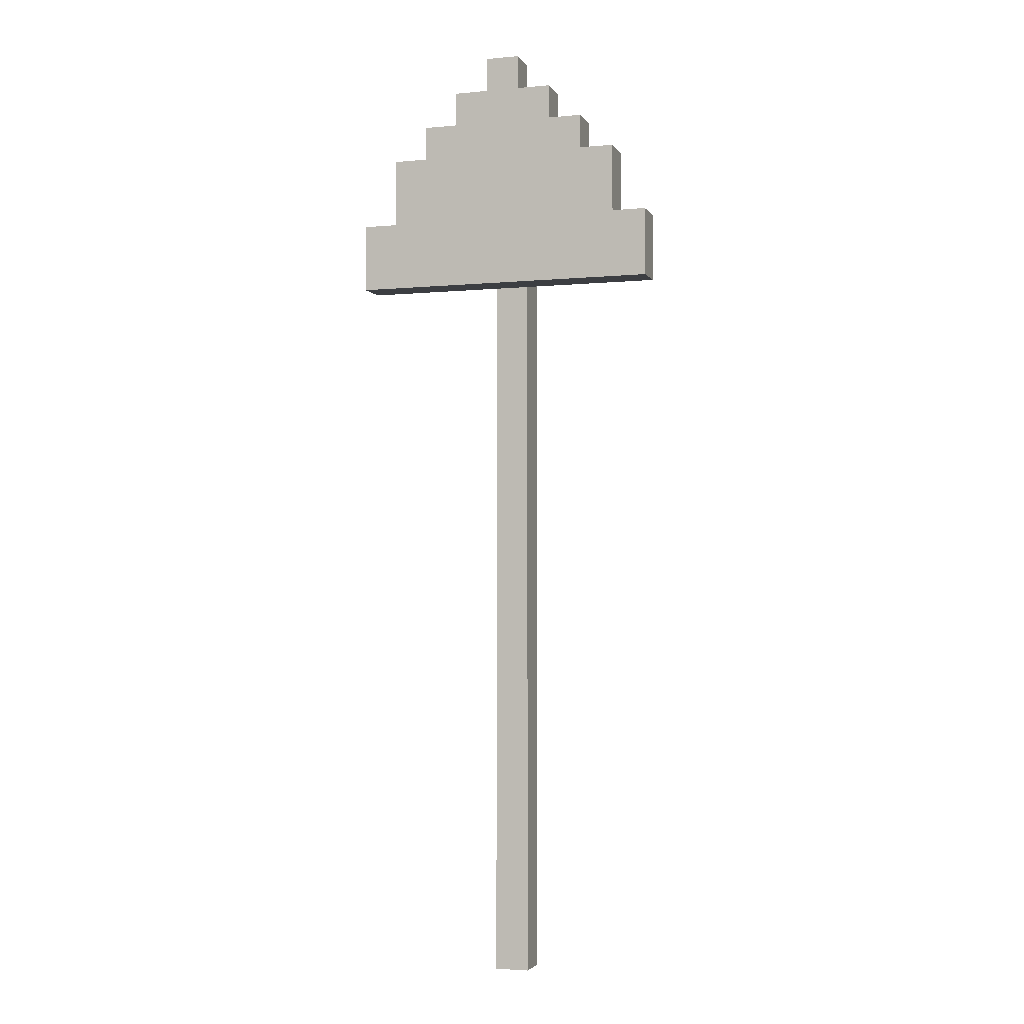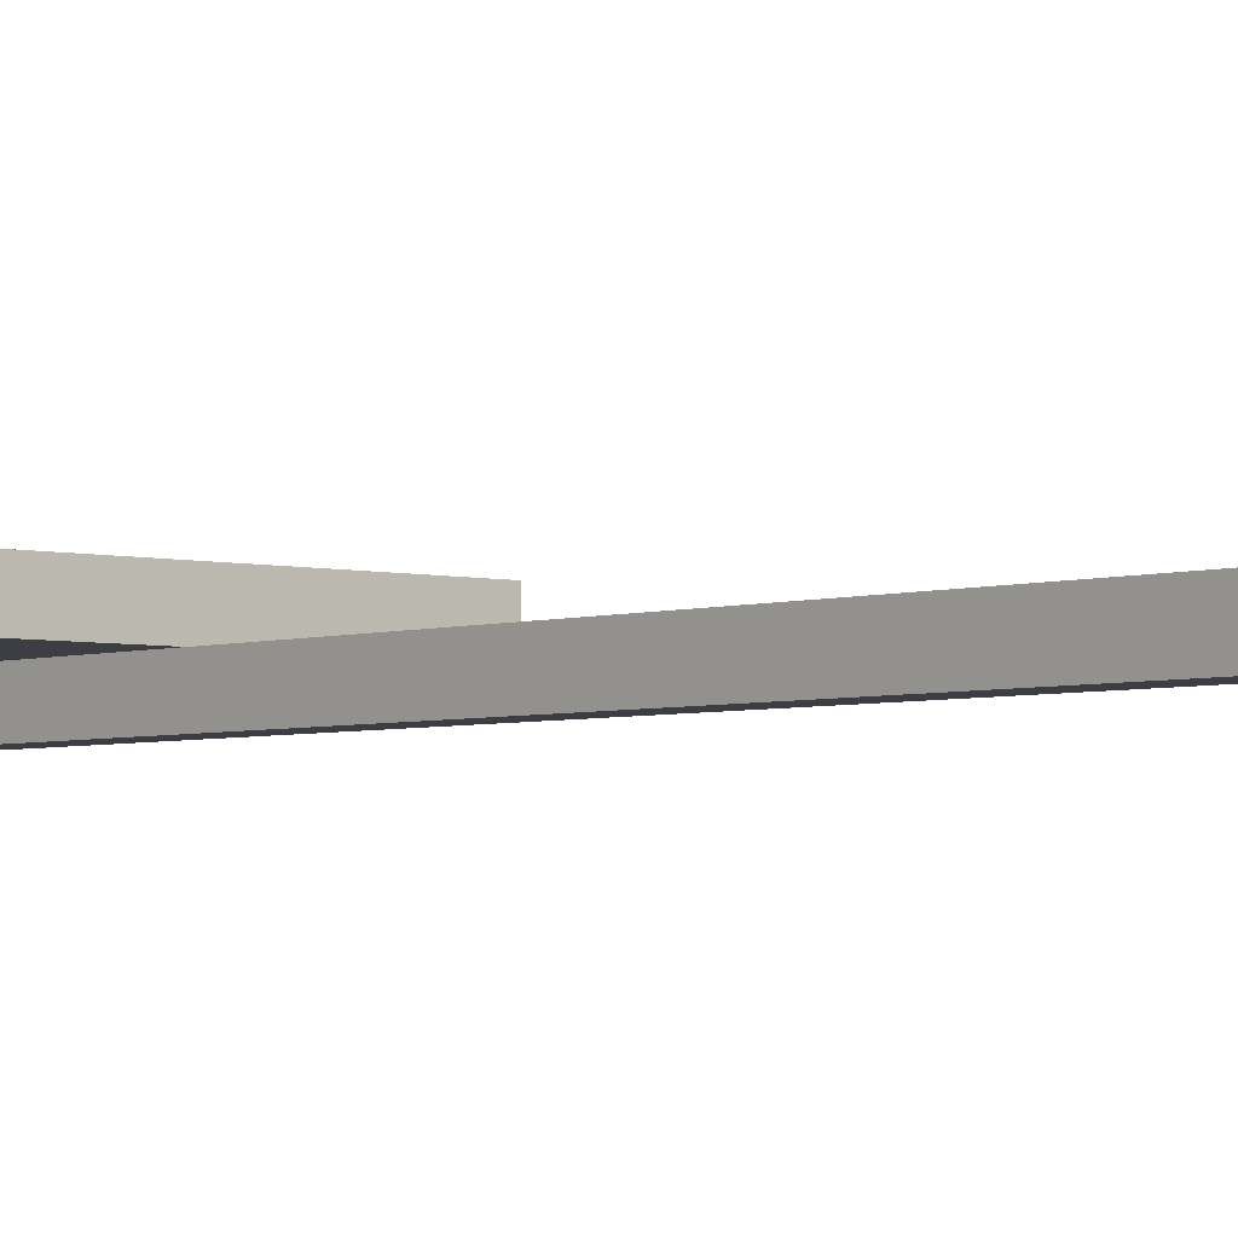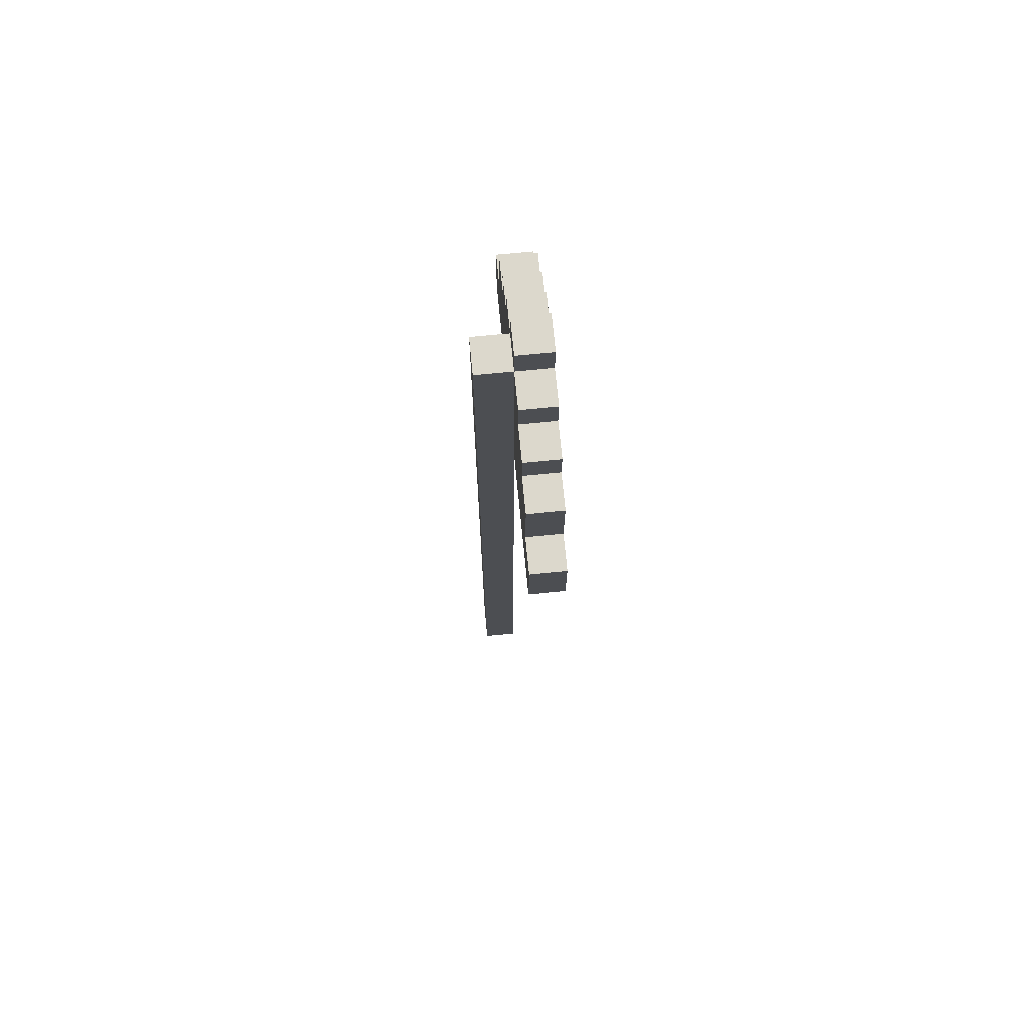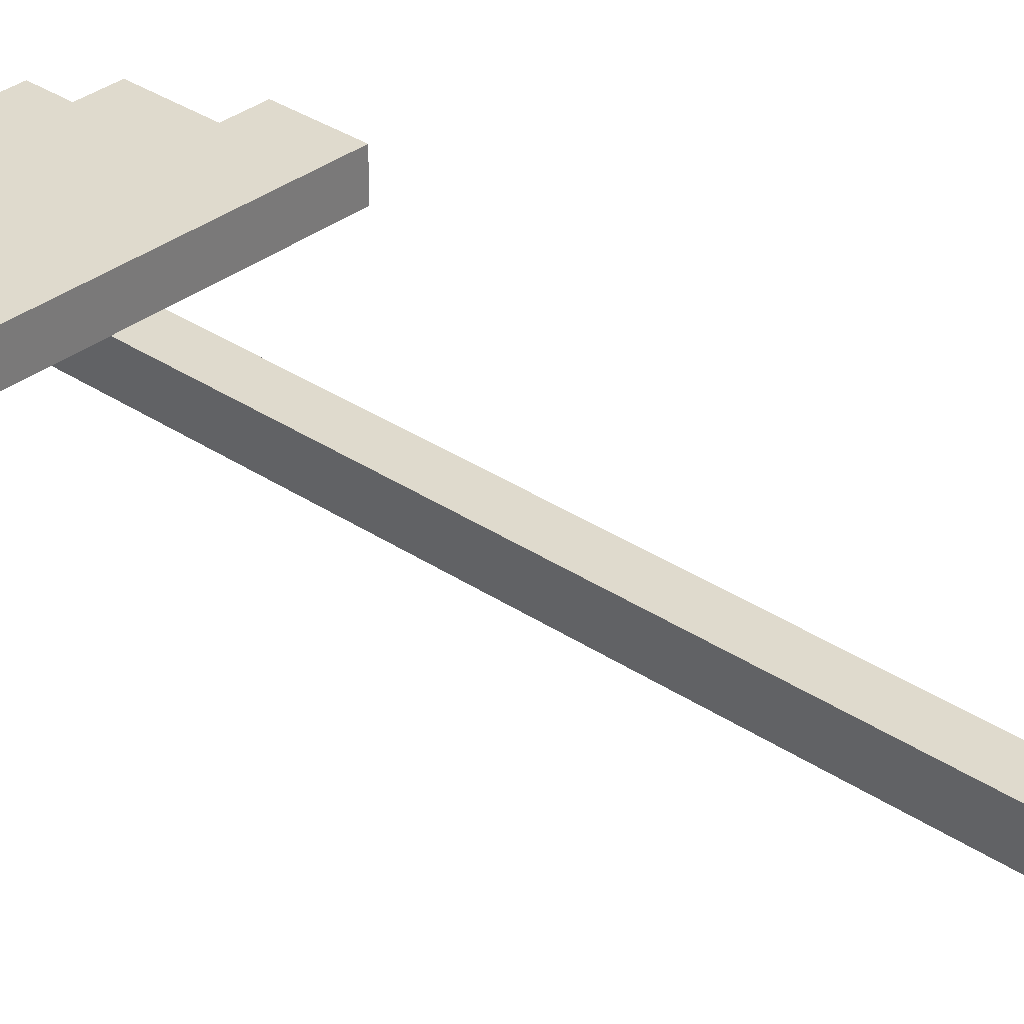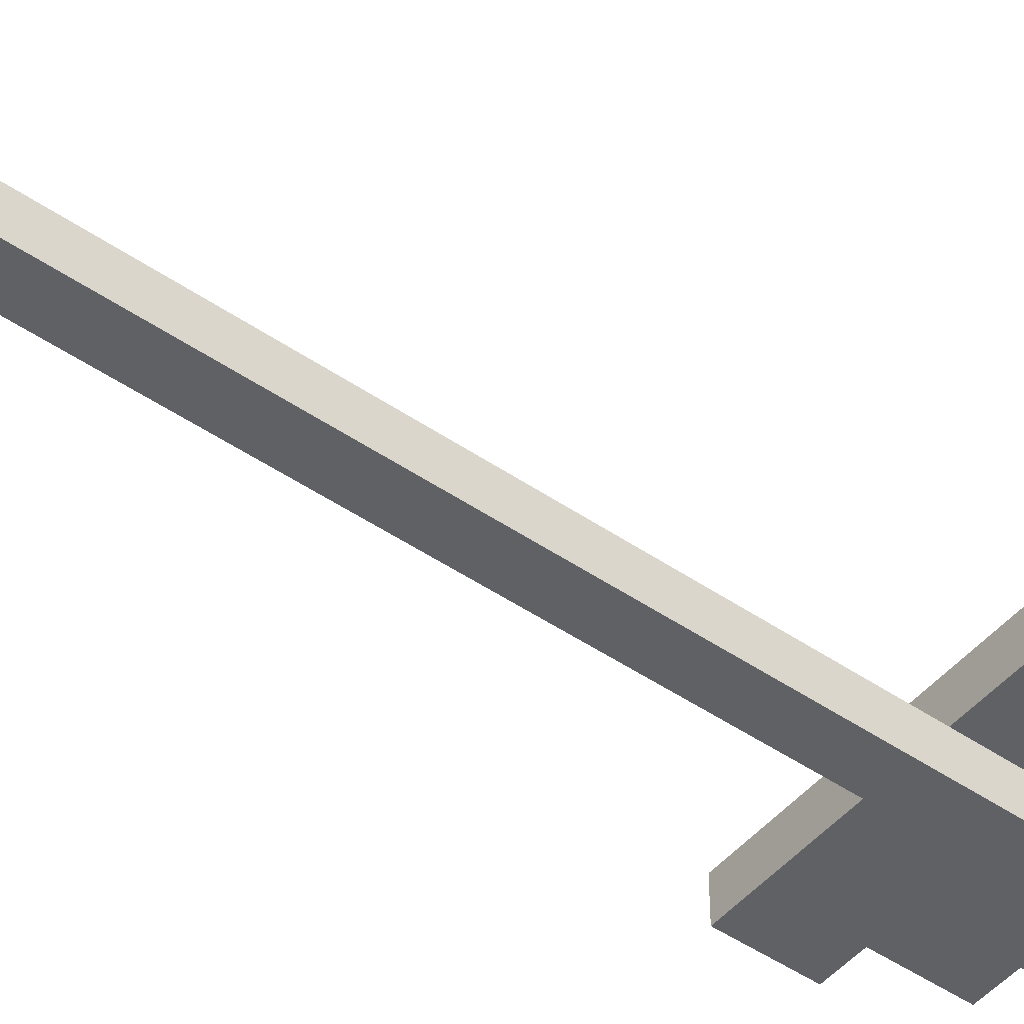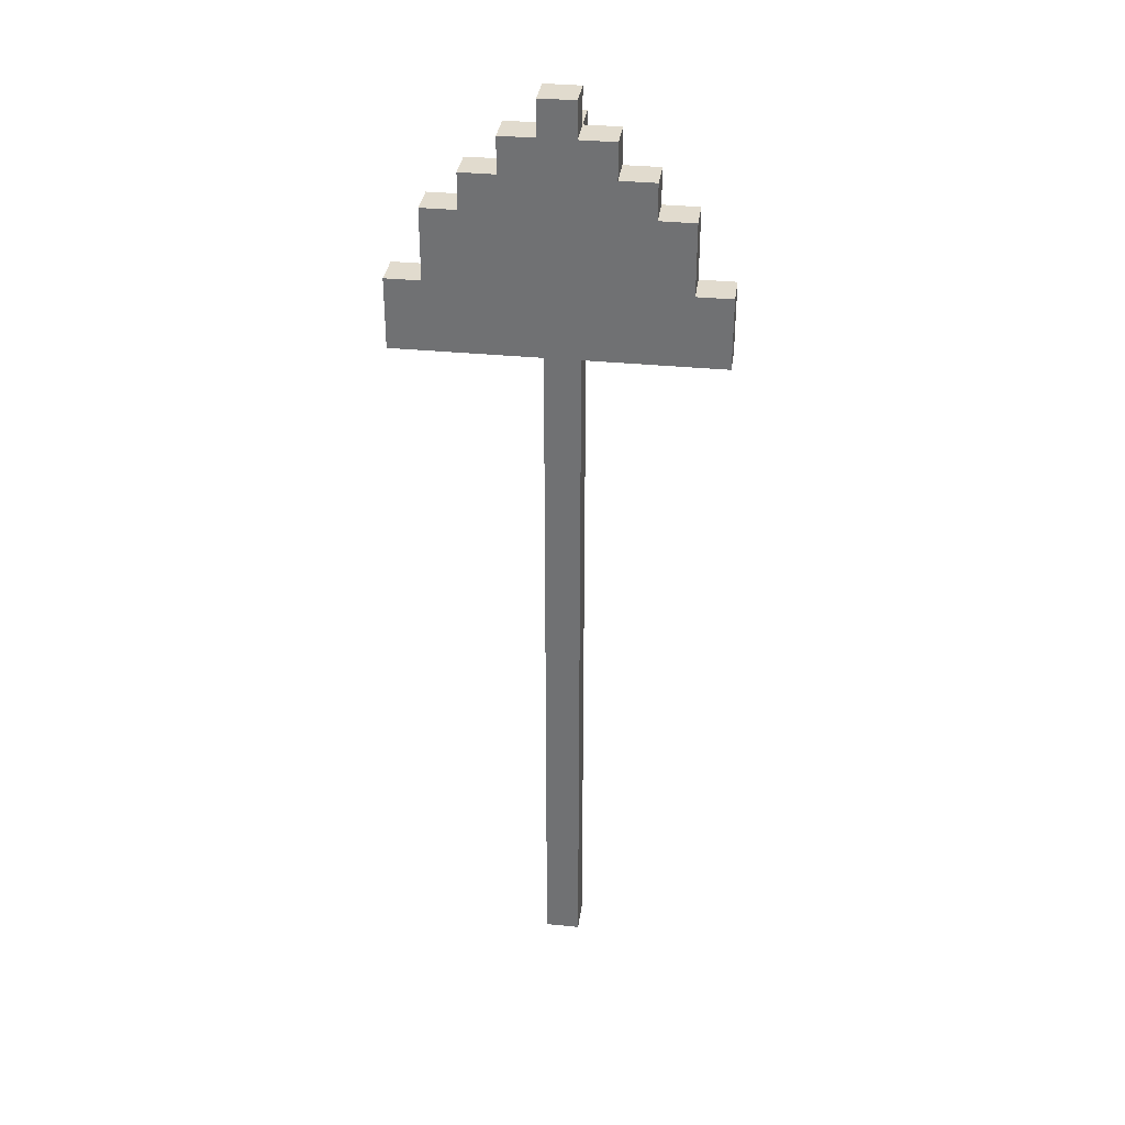
<metadata>
{"format":"obj","ext":"obj","renderer":"f3d","projection":"perspective","resolution":1024,"background":"white","views":[{"elev":-3.2,"azim":17.7,"up":"+Y"},{"elev":-3.7,"azim":-40.9,"up":"+Z"},{"elev":72.7,"azim":-95.5,"up":"+Y"},{"elev":32.8,"azim":-46.9,"up":"+Z"},{"elev":-47.4,"azim":52.2,"up":"+Z"},{"elev":33.8,"azim":7.7,"up":"+Y"}]}
</metadata>
<code>
o
v -2.2 2.1 -1
v -2.2 2.1 -1.1
v -2.2 2.3 -1
v -2.2 2.3 -1.1
v -2.1 2.3 -1
v -2.1 2.3 -1.1
v -2.1 2.5 -1
v -2.1 2.5 -1.1
v -2 2.5 -1
v -2 2.5 -1.1
v -2 2.6 -1
v -2 2.6 -1.1
v -1.9 2.6 -1
v -1.9 2.6 -1.1
v -1.9 2.7 -1
v -1.9 2.7 -1.1
v -1.8 0 -1.1
v -1.8 0 -1.2
v -1.8 2.1 -1.1
v -1.8 2.2 -1.1
v -1.8 2.6 -1.1
v -1.8 2.7 -1
v -1.8 2.7 -1.1
v -1.8 2.7 -1.2
v -1.8 2.8 -1
v -1.8 2.8 -1.1
v -1.7 0 -1.1
v -1.7 0 -1.2
v -1.7 2.1 -1.1
v -1.7 2.2 -1.1
v -1.7 2.6 -1.1
v -1.7 2.7 -1
v -1.7 2.7 -1.1
v -1.7 2.7 -1.2
v -1.7 2.8 -1
v -1.7 2.8 -1.1
v -1.6 2.6 -1
v -1.6 2.6 -1.1
v -1.6 2.7 -1
v -1.6 2.7 -1.1
v -1.5 2.5 -1
v -1.5 2.5 -1.1
v -1.5 2.6 -1
v -1.5 2.6 -1.1
v -1.4 2.3 -1
v -1.4 2.3 -1.1
v -1.4 2.5 -1
v -1.4 2.5 -1.1
v -1.3 2.1 -1
v -1.3 2.1 -1.1
v -1.3 2.3 -1
v -1.3 2.3 -1.1
v -2.2 2.1 -1
v -2.2 2.3 -1
v -2.1 2.2 -1
v -2.1 2.3 -1
v -2.1 2.5 -1
v -2 2.3 -1
v -2 2.5 -1
v -2 2.6 -1
v -1.9 2.5 -1
v -1.9 2.6 -1
v -1.9 2.7 -1
v -1.8 2.2 -1
v -1.8 2.3 -1
v -1.8 2.4 -1
v -1.8 2.6 -1
v -1.8 2.7 -1
v -1.8 2.8 -1
v -1.7 2.2 -1
v -1.7 2.3 -1
v -1.7 2.4 -1
v -1.7 2.6 -1
v -1.7 2.7 -1
v -1.7 2.8 -1
v -1.6 2.5 -1
v -1.6 2.6 -1
v -1.6 2.7 -1
v -1.5 2.3 -1
v -1.5 2.5 -1
v -1.5 2.6 -1
v -1.4 2.2 -1
v -1.4 2.3 -1
v -1.4 2.5 -1
v -1.3 2.1 -1
v -1.3 2.3 -1
v -1.8 0 -1.1
v -1.8 2.1 -1.1
v -1.7 0 -1.1
v -1.7 2.1 -1.1
v -2.2 2.1 -1.1
v -2.2 2.3 -1.1
v -2.1 2.2 -1.1
v -2.1 2.3 -1.1
v -2.1 2.5 -1.1
v -2 2.3 -1.1
v -2 2.5 -1.1
v -2 2.6 -1.1
v -1.9 2.5 -1.1
v -1.9 2.6 -1.1
v -1.9 2.7 -1.1
v -1.8 2.1 -1.1
v -1.8 2.2 -1.1
v -1.8 2.6 -1.1
v -1.8 2.7 -1.1
v -1.8 2.8 -1.1
v -1.7 2.1 -1.1
v -1.7 2.2 -1.1
v -1.7 2.6 -1.1
v -1.7 2.7 -1.1
v -1.7 2.8 -1.1
v -1.6 2.5 -1.1
v -1.6 2.6 -1.1
v -1.6 2.7 -1.1
v -1.5 2.3 -1.1
v -1.5 2.5 -1.1
v -1.5 2.6 -1.1
v -1.4 2.2 -1.1
v -1.4 2.3 -1.1
v -1.4 2.5 -1.1
v -1.3 2.1 -1.1
v -1.3 2.3 -1.1
v -1.8 0 -1.2
v -1.8 2.7 -1.2
v -1.7 0 -1.2
v -1.7 2.7 -1.2
v -1.8 0 -1.1
v -1.7 0 -1.1
v -1.8 0 -1.2
v -1.7 0 -1.2
v -2.2 2.1 -1
v -1.3 2.1 -1
v -2.2 2.1 -1.1
v -1.8 2.1 -1.1
v -1.7 2.1 -1.1
v -1.3 2.1 -1.1
v -2.2 2.3 -1
v -2.1 2.3 -1
v -1.4 2.3 -1
v -1.3 2.3 -1
v -2.2 2.3 -1.1
v -2.1 2.3 -1.1
v -1.4 2.3 -1.1
v -1.3 2.3 -1.1
v -2.1 2.5 -1
v -2 2.5 -1
v -1.5 2.5 -1
v -1.4 2.5 -1
v -2.1 2.5 -1.1
v -2 2.5 -1.1
v -1.5 2.5 -1.1
v -1.4 2.5 -1.1
v -2 2.6 -1
v -1.9 2.6 -1
v -1.6 2.6 -1
v -1.5 2.6 -1
v -2 2.6 -1.1
v -1.9 2.6 -1.1
v -1.6 2.6 -1.1
v -1.5 2.6 -1.1
v -1.9 2.7 -1
v -1.8 2.7 -1
v -1.7 2.7 -1
v -1.6 2.7 -1
v -1.9 2.7 -1.1
v -1.8 2.7 -1.1
v -1.7 2.7 -1.1
v -1.6 2.7 -1.1
v -1.8 2.7 -1.2
v -1.7 2.7 -1.2
v -1.8 2.8 -1
v -1.7 2.8 -1
v -1.8 2.8 -1.1
v -1.7 2.8 -1.1
f 3 2 1
f 4 2 3
f 7 6 5
f 8 6 7
f 11 10 9
f 12 10 11
f 15 14 13
f 16 14 15
f 19 18 17
f 20 18 19
f 21 18 20
f 23 18 21
f 24 18 23
f 25 23 22
f 26 23 25
f 27 28 29
f 29 28 30
f 30 28 31
f 31 28 33
f 33 28 34
f 32 33 35
f 35 33 36
f 37 38 39
f 39 38 40
f 41 42 43
f 43 42 44
f 45 46 47
f 47 46 48
f 49 50 51
f 51 50 52
f 55 54 53
f 56 54 55
f 58 56 55
f 58 57 56
f 59 57 58
f 61 59 58
f 61 60 59
f 62 60 61
f 64 55 53
f 64 58 55
f 64 62 61
f 64 61 58
f 65 62 64
f 66 62 65
f 67 63 62
f 67 62 66
f 68 63 67
f 70 64 53
f 70 65 64
f 71 66 65
f 71 65 70
f 72 67 66
f 72 66 71
f 73 68 67
f 73 67 72
f 74 69 68
f 74 68 73
f 75 69 74
f 76 73 72
f 76 72 71
f 76 71 70
f 77 74 73
f 77 73 76
f 78 74 77
f 79 76 70
f 80 77 76
f 80 76 79
f 81 77 80
f 82 70 53
f 82 79 70
f 83 80 79
f 83 79 82
f 84 80 83
f 85 82 53
f 85 83 82
f 86 83 85
f 89 88 87
f 90 88 89
f 91 92 93
f 93 92 94
f 93 94 96
f 94 95 96
f 96 95 97
f 96 97 99
f 97 98 99
f 99 98 100
f 91 93 102
f 93 96 103
f 102 93 103
f 96 99 103
f 99 100 103
f 100 101 104
f 103 100 104
f 104 101 105
f 105 106 110
f 110 106 111
f 108 109 112
f 109 110 113
f 112 109 113
f 113 110 114
f 108 112 115
f 112 113 116
f 115 112 116
f 116 113 117
f 107 108 118
f 108 115 118
f 115 116 119
f 118 115 119
f 119 116 120
f 107 118 121
f 118 119 121
f 121 119 122
f 123 124 125
f 125 124 126
f 129 128 127
f 130 128 129
f 133 132 131
f 134 132 133
f 135 132 134
f 136 132 135
f 137 138 141
f 141 138 142
f 139 140 143
f 143 140 144
f 145 146 149
f 149 146 150
f 147 148 151
f 151 148 152
f 153 154 157
f 157 154 158
f 155 156 159
f 159 156 160
f 161 162 165
f 165 162 166
f 163 164 167
f 167 164 168
f 166 167 169
f 169 167 170
f 171 172 173
f 173 172 174

</code>
